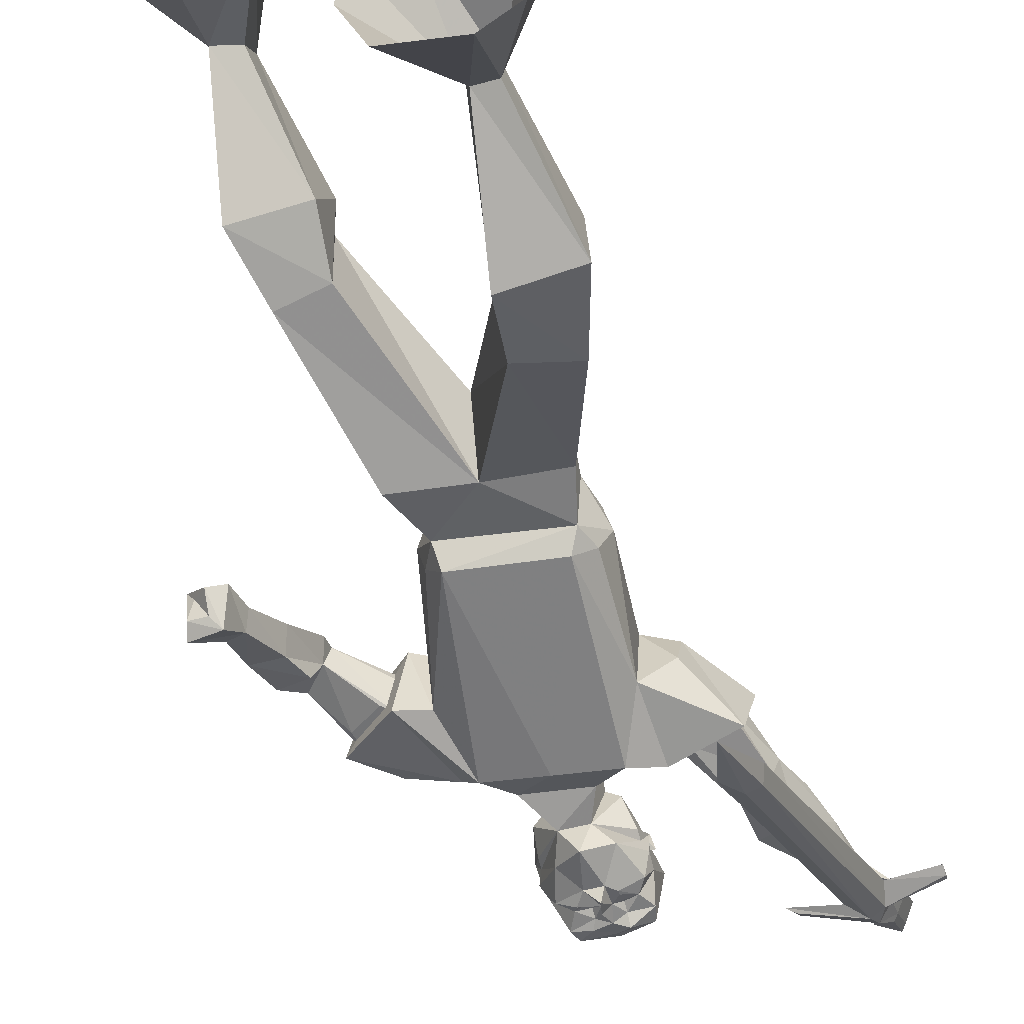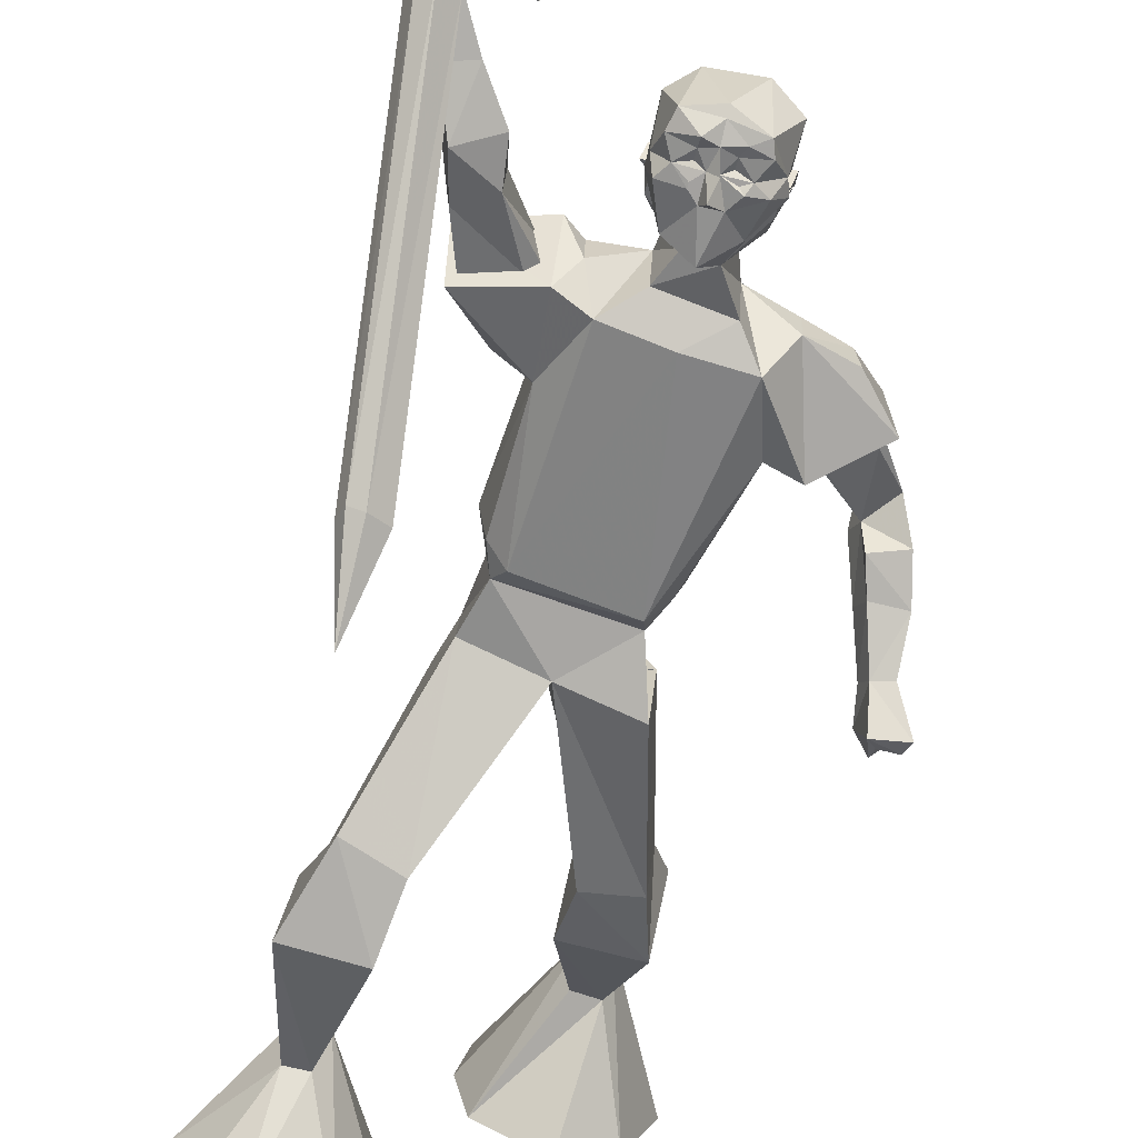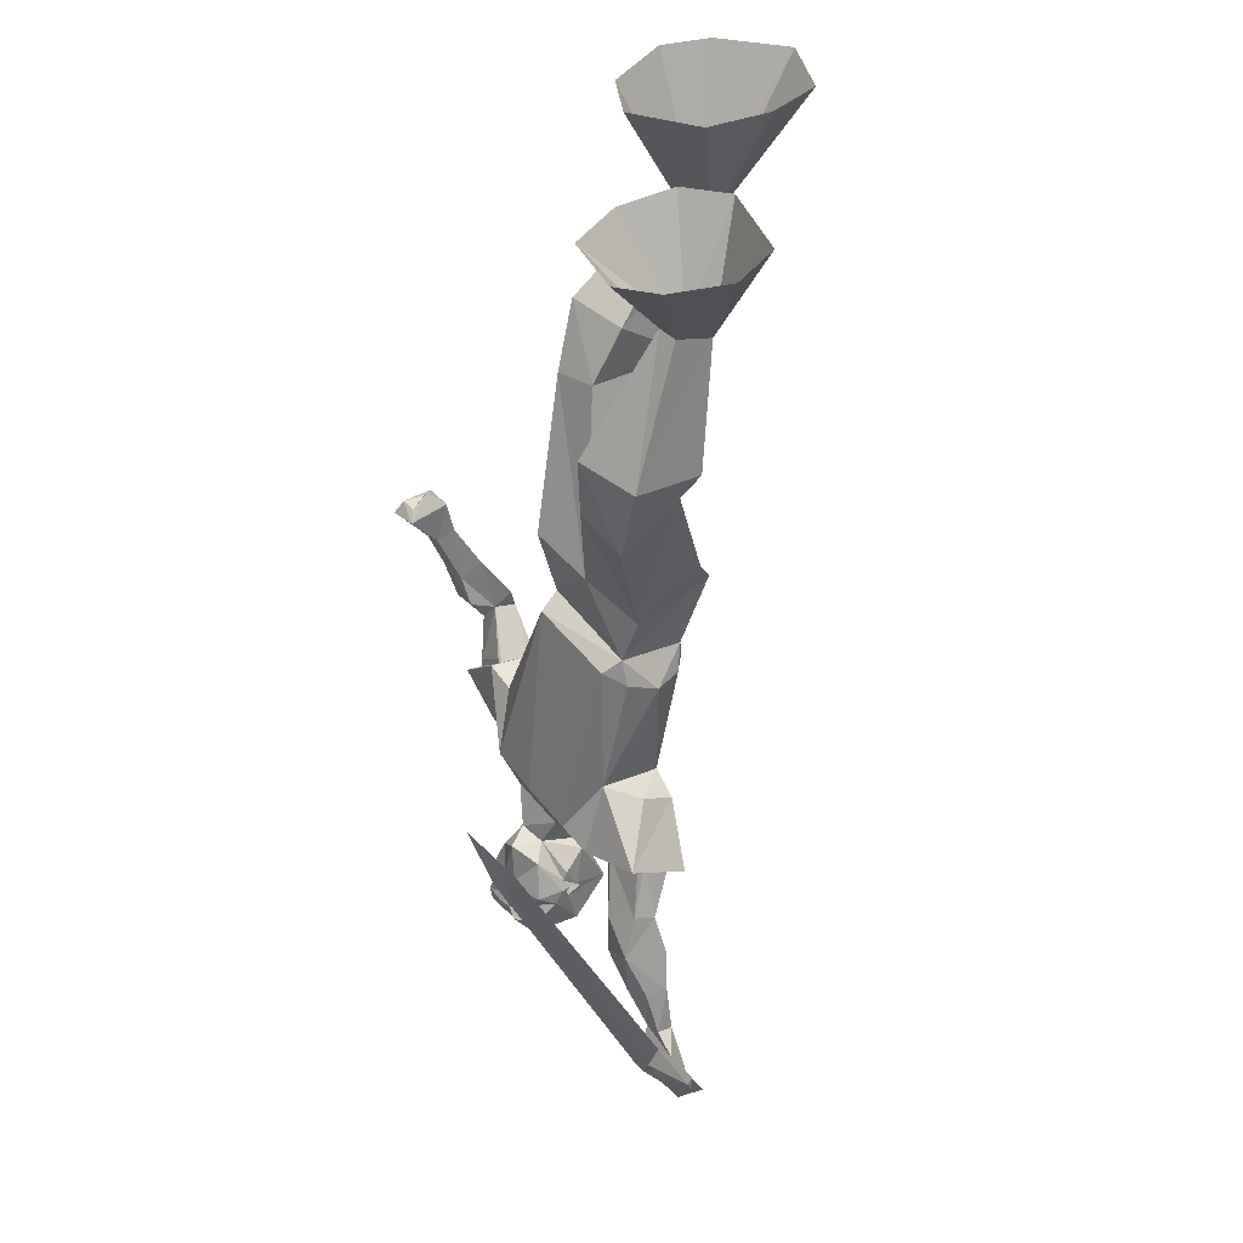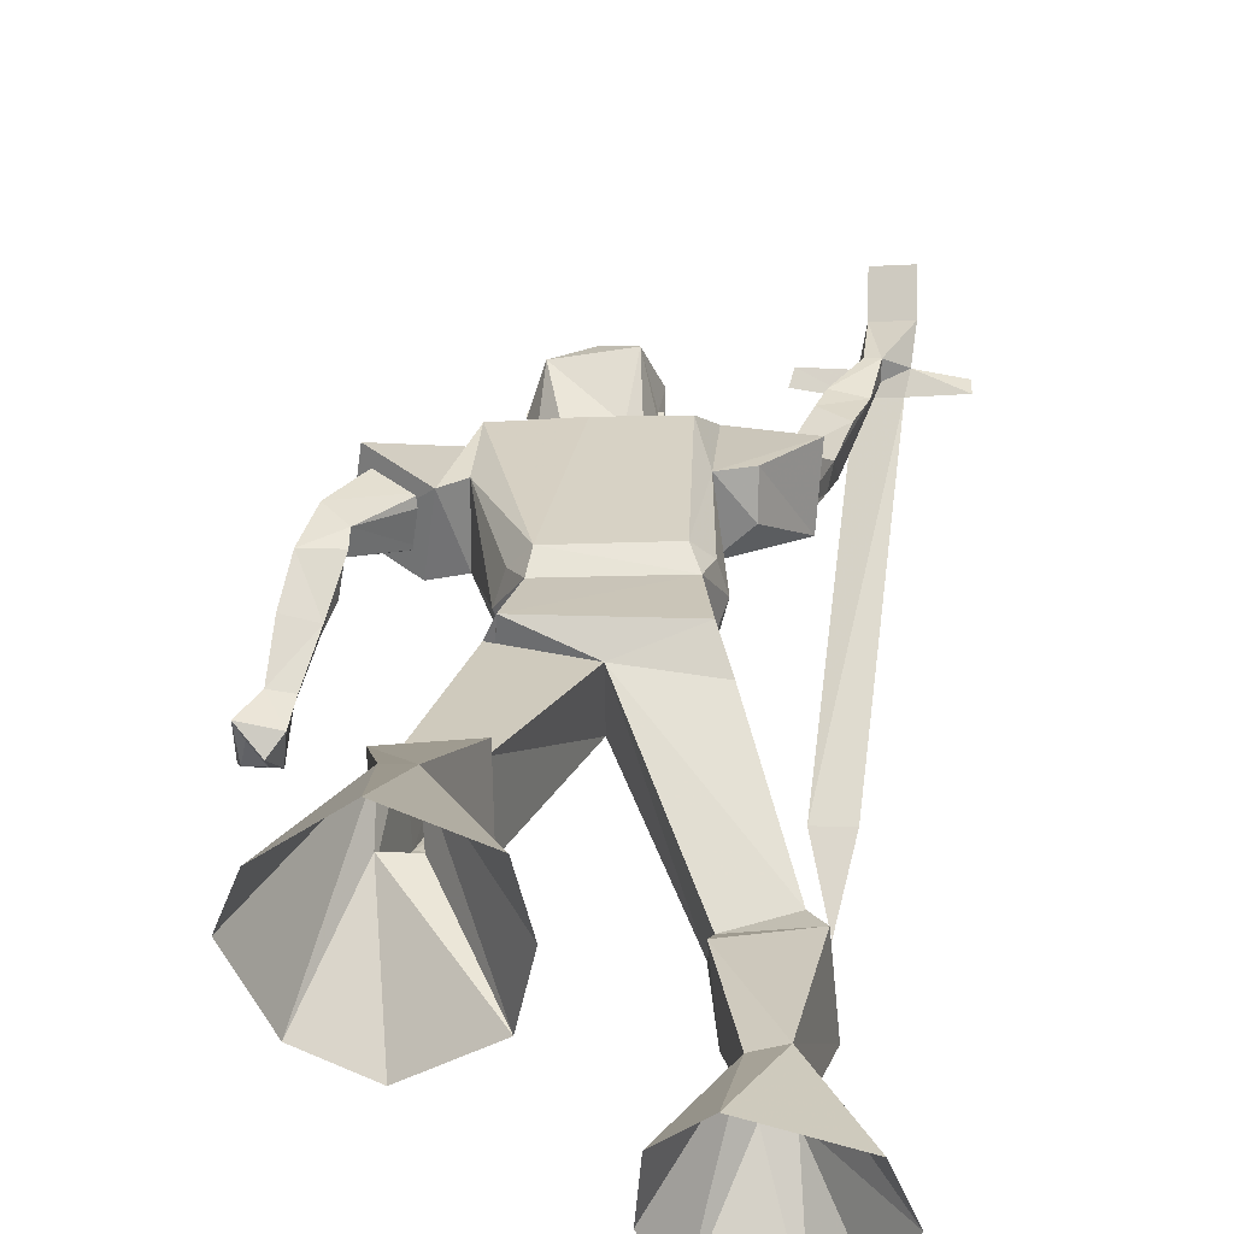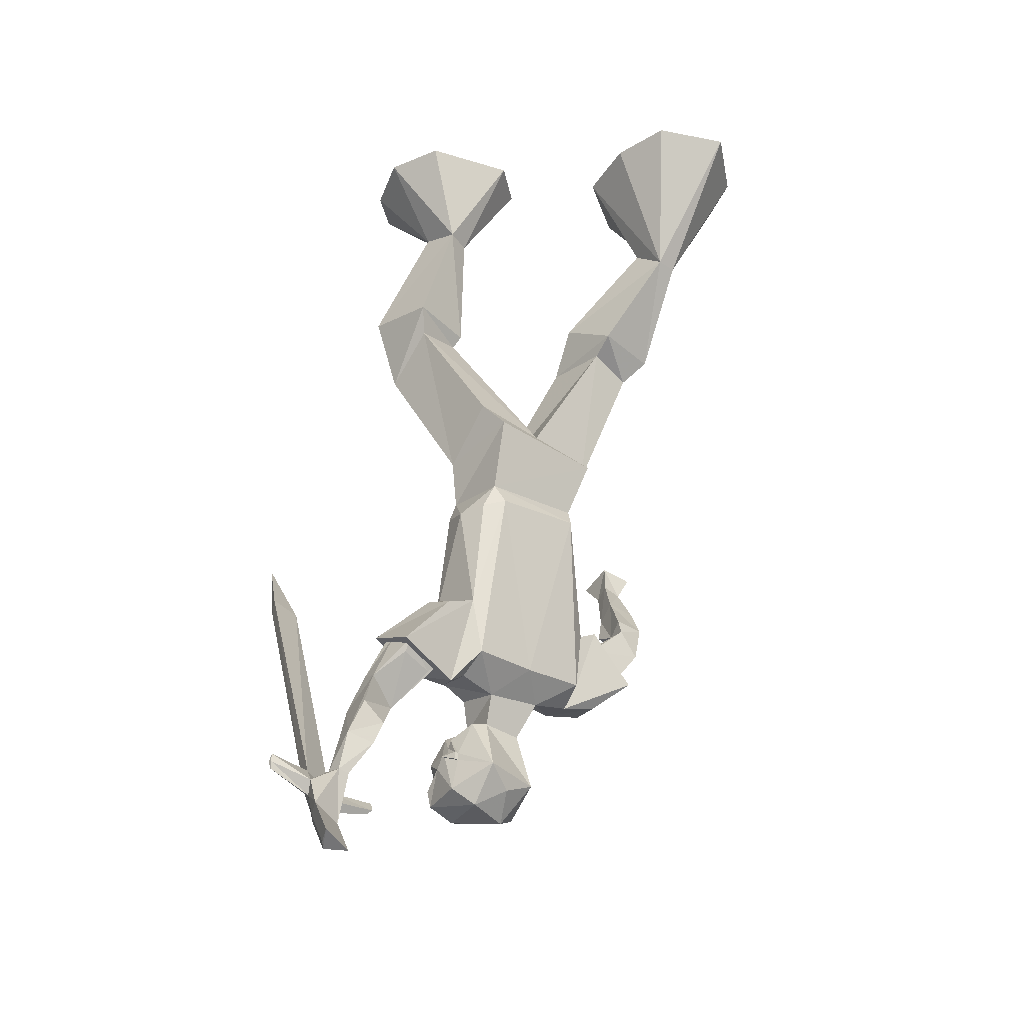
<metadata>
{"format":"obj","ext":"obj","renderer":"f3d","projection":"perspective","resolution":1024,"background":"white","views":[{"elev":-48.5,"azim":-162.8,"up":"+Z"},{"elev":-72.3,"azim":-13.4,"up":"+Z"},{"elev":39.6,"azim":-127.3,"up":"+Y"},{"elev":39.8,"azim":-177.9,"up":"+Z"},{"elev":-37.3,"azim":-40.7,"up":"+Y"}]}
</metadata>
<code>
v 0.05469 -1.391 -0.2266
v 0.07031 -1.398 -0.2266
v 0.03125 -1.398 -0.2266
v 0.0625 -1.383 -0.2344
v 0.09375 -1.383 -0.2188
v 0.1094 -1.406 -0.1875
v 0.08594 -1.43 -0.2344
v 0.04688 -1.422 -0.2266
v 0.04688 -1.406 -0.2188
v 0.02344 -1.43 -0.2344
v 0.03125 -1.398 -0.2422
v 0.02344 -1.367 -0.25
v 0.04688 -1.359 -0.2266
v 0.07812 -1.328 -0.2031
v 0.1172 -1.383 -0.1797
v 0.1094 -1.391 -0.1641
v 0.1172 -1.469 -0.1484
v 0.07812 -1.453 -0.2344
v 0.05469 -1.438 -0.2344
v 0.02344 -1.461 -0.2266
v 0 -1.438 -0.2422
v 0 -1.422 -0.2266
v 0.01562 -1.398 -0.2266
v 0.01562 -1.359 -0.2266
v 0.03125 -1.289 -0.2188
v 0.0625 -1.289 -0.1719
v 0.1094 -1.367 -0.1641
v 0.1094 -1.375 -0.1562
v 0.1172 -1.391 -0.1641
v 0.1172 -1.406 -0.1328
v 0.1016 -1.43 -0.07031
v 0.07031 -1.5 -0.125
v 0.02344 -1.477 -0.2188
v -0.02344 -1.398 -0.2188
v 0 -1.383 -0.2266
v 0 -1.375 -0.2266
v -0.03906 -1.375 -0.2109
v -0.01562 -1.312 -0.1953
v 0.01562 -1.297 -0.1641
v -0.007812 -1.242 -0.1484
v 0.1016 -1.227 -0.1484
v 0.1016 -1.25 -0.05469
v 0.07812 -1.32 -0.08594
v 0.1094 -1.328 -0.1172
v 0.1094 -1.352 -0.1562
v 0.125 -1.391 -0.1328
v 0.125 -1.406 -0.1328
v 0 -1.32 -0.08594
v -0.01562 -1.43 -0.04688
v 0.03906 -1.461 -0.07031
v -0.007812 -1.492 -0.1094
v -0.03125 -1.461 -0.2188
v -0.03906 -1.43 -0.2188
v 0 -1.406 -0.2188
v -0.04688 -1.398 -0.1797
v -0.04688 -1.375 -0.1641
v -0.04688 -1.375 -0.1484
v -0.03906 -1.359 -0.1562
v -0.04688 -1.383 -0.1562
v -0.05469 -1.383 -0.1562
v -0.04688 -1.383 -0.125
v -0.03906 -1.344 -0.1484
v -0.02344 -1.32 -0.1016
v -0.03906 -1.383 -0.125
v -0.03906 -1.398 -0.125
v -0.04688 -1.461 -0.1328
v -0.04688 -1.398 -0.125
v -0.007812 -1.266 -0.0625
v -0.0625 -1.195 -0.1719
v 0.03906 -1.18 -0.1719
v 0.1406 -1.172 -0.1641
v 0.1797 -1.219 -0.1094
v 0.1797 -1.227 -0.05469
v 0.1641 -1.203 0
v 0.03906 -1.219 0
v -0.08594 -1.227 0
v -0.08594 -1.258 -0.05469
v -0.08594 -1.25 -0.1172
v -0.1172 -1.219 -0.1641
v -0.1094 -1.094 -0.1172
v -0.08594 -0.8594 -0.1016
v 0.08594 -0.8359 -0.1016
v 0.1719 -1.062 -0.1172
v 0.2266 -1.047 -0.1172
v 0.3203 -1.125 -0.1094
v 0.2578 -1.195 -0.1016
v 0.25 -1.203 -0.04688
v 0.3047 -1.148 0.007812
v 0.2109 -1.062 0.007812
v 0.1719 -1.086 0.007812
v 0.08594 -0.875 0.07812
v -0.08594 -0.8984 0.07031
v -0.1094 -1.117 0
v -0.1172 -1.281 -0.05469
v -0.2422 -1.242 -0.03906
v -0.2344 -1.188 -0.1484
v -0.1641 -1.109 -0.07031
v -0.1328 -0.9062 -0.01562
v -0.1172 -0.8828 -0.07031
v -0.1016 -0.8359 -0.07031
v 0.09375 -0.8125 -0.0625
v 0.1172 -0.8594 -0.0625
v 0.1328 -0.8672 -0.007812
v -0.1172 -0.9062 0.03906
v -0.1016 -0.8594 0.05469
v 0.1172 -0.8828 0.03906
v 0.09375 -0.8359 0.0625
v -0.2344 -1.398 -0.1094
v -0.25 -1.445 -0.1172
v -0.1953 -1.336 -0.1406
v -0.2812 -1.367 -0.1094
v -0.3047 -1.438 -0.125
v -0.3203 -1.523 -0.125
v -0.2969 -1.523 -0.125
v -0.25 -1.453 -0.1719
v -0.2031 -1.383 -0.1797
v -0.1953 -1.312 -0.1719
v -0.1406 -1.25 -0.0625
v -0.1562 -1.266 -0.07812
v -0.2188 -1.25 -0.07031
v -0.2578 -1.297 -0.1172
v -0.2656 -1.352 -0.1875
v -0.2969 -1.438 -0.1641
v -0.3203 -1.516 -0.1562
v -0.3594 -1.547 -0.1562
v -0.3672 -1.609 -0.125
v -0.3047 -1.625 -0.1406
v -0.2891 -1.523 -0.1562
v -0.25 -1.281 -0.1562
v -0.1484 -1.219 -0.1328
v -0.1328 -1.234 -0.125
v -0.2188 -1.195 -0.1094
v -0.2188 -1.188 -0.125
v 0.2266 -1.086 -0.01562
v 0.2891 -1.133 -0.01562
v 0.3438 -1.055 -0.007812
v 0.3047 -1.008 -0.007812
v 0.2266 -1.078 -0.03125
v 0.2266 -1.078 -0.09375
v 0.3125 -1 -0.04688
v 0.25 -1.062 -0.08594
v 0.2969 -1.133 -0.09375
v 0.3047 -1.102 -0.08594
v 0.3516 -1.047 -0.04688
v 0.2891 -1.133 -0.03125
v 0.3047 -0.9766 -0.01562
v 0.3281 -0.8984 -0.0625
v 0.3359 -0.9219 -0.1016
v 0.3203 -0.9766 -0.09375
v 0.375 -0.9922 -0.08594
v 0.3906 -0.9219 -0.1016
v 0.3672 -0.9766 -0.01562
v 0.3828 -0.9062 -0.05469
v 0.3906 -0.8438 -0.1328
v 0.3906 -0.8281 -0.1016
v 0.3516 -0.8203 -0.1016
v 0.3594 -0.8359 -0.1328
v 0.4219 -0.7891 -0.1797
v 0.4219 -0.7734 -0.1016
v 0.3594 -0.7656 -0.1094
v 0.3672 -0.7812 -0.1797
v 0.4141 -0.7656 -0.1641
v 0.4062 -0.7656 -0.125
v 0.3828 -0.7422 -0.1328
v 0.3828 -0.7656 -0.1641
v -0.2188 -1.227 -0.05469
v -0.1641 -1.141 -0.007812
v -0.2969 -1.562 -0.1719
v -0.3438 -1.625 -0.1641
v -0.3281 -1.586 -0.1953
v -0.2188 -1.562 -0.1719
v -0.2109 -1.555 -0.1641
v -0.2891 -1.531 -0.1953
v -0.3516 -1.516 -0.1797
v -0.4375 -1.516 -0.1719
v -0.4375 -1.531 -0.1719
v -0.3516 -1.57 -0.1719
v -0.3516 -1.617 -0.1562
v -0.3516 -1.688 -0.1172
v -0.3672 -1.68 -0.08594
v -0.3047 -1.695 -0.1016
v -0.3438 -1.695 -0.125
v -0.3438 -1.555 -0.1953
v -0.3203 -1.555 -0.2109
v -0.2188 -1.539 -0.1875
v -0.2031 -1.531 -0.1797
v -0.2656 -1 -0.4531
v -0.2344 -0.9844 -0.4375
v -0.2969 -0.9766 -0.4297
v -0.4375 -1.531 -0.1797
v -0.4375 -1.547 -0.1719
v -0.1172 -0.7266 0.1016
v -0.125 -0.75 -0.05469
v 0 -0.7266 -0.07031
v 0.125 -0.7031 -0.07812
v 0.1172 -0.7266 0.1016
v 0 -0.6875 0.07031
v -0.1406 -0.6719 0.0625
v -0.2188 -0.4375 -0.04688
v -0.2109 -0.5078 -0.1562
v -0.1172 -0.4766 -0.1641
v 0.1094 -0.4453 0.1484
v 0.1016 -0.4297 0.02344
v 0.1875 -0.4453 0.01562
v 0.1328 -0.7266 0.0625
v 0.1953 -0.4688 0.1406
v 0.1016 -0.4219 0.1953
v 0.09375 -0.3359 0.07812
v 0.2188 -0.3359 0.07031
v 0.2266 -0.4219 0.1797
v 0.1953 -0.25 0.3125
v 0.1562 -0.25 0.3125
v 0.1953 -0.1875 0.2578
v 0.2656 0 0.1953
v 0.3203 0 0.3281
v 0.2891 0 0.4141
v 0.1797 0 0.5
v 0.05469 0 0.4375
v 0.03125 0 0.3281
v 0.05469 0 0.2109
v 0.1484 -0.1953 0.25
v 0.1719 0 0.1406
v -0.1172 -0.3906 -0.04688
v -0.1562 -0.1797 0.007812
v -0.2031 -0.1797 0.02344
v -0.2422 -0.3906 -0.02344
v -0.125 -0.4141 -0.0625
v -0.1328 -0.3594 -0.1797
v -0.1719 -0.1484 -0.05469
v -0.1016 0 -0.1562
v -0.05469 0 -0.04688
v -0.0625 0 0.0625
v -0.1328 0 0.1172
v -0.2891 0 0.0625
v -0.3281 0 -0.03906
v -0.2109 -0.1484 -0.05469
v -0.2578 -0.3594 -0.1641
v -0.2266 0 -0.1875
v -0.2891 0 -0.1406
v -0.2891 -1 -0.4453
v -0.2656 -0.8516 -0.5
f 1 2 3
f 1 3 4
f 1 4 2
f 2 4 5
f 2 5 6
f 2 6 7
f 2 7 8
f 2 8 9
f 2 9 3
f 3 9 8
f 3 8 10
f 3 10 11
f 3 11 12
f 3 12 13
f 3 13 4
f 4 13 5
f 5 13 14
f 5 14 15
f 5 15 6
f 6 15 16
f 6 16 17
f 6 17 18
f 6 18 7
f 7 18 19
f 7 19 8
f 8 19 10
f 10 19 20
f 10 20 21
f 10 21 22
f 10 22 23
f 10 23 11
f 11 23 12
f 12 23 24
f 12 24 13
f 13 24 25
f 13 25 14
f 14 25 26
f 14 26 27
f 14 27 15
f 15 27 28
f 15 28 16
f 16 28 29
f 16 29 30
f 16 30 17
f 17 30 31
f 17 31 32
f 17 32 18
f 18 32 33
f 18 33 20
f 18 20 19
f 23 34 35
f 23 35 36
f 23 36 24
f 24 36 37
f 24 37 38
f 24 38 25
f 25 38 39
f 25 39 26
f 26 39 40
f 26 40 41
f 26 41 42
f 26 42 43
f 26 43 44
f 26 44 45
f 26 45 27
f 27 45 46
f 27 46 28
f 28 46 29
f 29 46 47
f 29 47 30
f 30 47 46
f 30 46 31
f 31 46 44
f 31 44 43
f 31 43 48
f 31 48 49
f 31 49 50
f 31 50 32
f 32 50 51
f 32 51 33
f 33 51 52
f 33 52 20
f 20 52 21
f 21 52 53
f 21 53 22
f 22 53 34
f 22 34 54
f 22 54 23
f 23 54 34
f 53 52 55
f 53 55 34
f 34 55 37
f 34 37 36
f 34 36 35
f 56 57 58
f 56 58 38
f 56 38 37
f 56 37 55
f 56 55 59
f 56 59 57
f 57 59 60
f 57 60 61
f 57 61 58
f 58 61 62
f 58 62 39
f 58 39 38
f 48 39 63
f 48 63 49
f 49 63 64
f 49 64 65
f 49 65 66
f 49 66 51
f 49 51 50
f 45 44 46
f 64 63 62
f 64 62 61
f 64 61 67
f 64 67 65
f 65 67 60
f 65 60 59
f 65 59 66
f 66 59 55
f 66 55 52
f 66 52 51
f 62 63 39
f 67 61 60
f 43 42 68
f 43 68 48
f 48 68 39
f 39 68 40
f 42 75 68
f 113 124 125
f 113 125 126
f 113 126 127
f 113 127 114
f 114 127 128
f 128 168 125
f 128 125 124
f 127 168 128
f 168 127 169
f 168 169 170
f 168 170 171
f 168 171 172
f 168 172 173
f 168 173 125
f 125 173 174
f 125 174 175
f 125 175 176
f 125 176 177
f 125 177 126
f 126 177 178
f 126 178 179
f 126 179 180
f 126 180 127
f 127 180 181
f 127 181 169
f 169 181 182
f 169 182 178
f 169 178 170
f 170 178 177
f 170 177 183
f 170 183 184
f 170 184 185
f 170 185 171
f 171 185 186
f 171 186 172
f 172 186 173
f 173 186 184
f 173 184 187
f 173 187 188
f 173 188 174
f 174 188 189
f 174 189 183
f 174 183 190
f 174 190 175
f 175 190 191
f 175 191 176
f 176 191 177
f 177 191 183
f 183 191 190
f 211 213 214
f 211 214 215
f 211 215 216
f 211 216 217
f 211 217 212
f 212 217 218
f 212 218 219
f 212 219 220
f 212 220 221
f 213 221 220
f 213 220 222
f 213 222 214
f 224 229 230
f 224 230 231
f 224 231 232
f 224 232 233
f 224 233 225
f 225 233 234
f 225 234 235
f 225 235 236
f 229 236 238
f 229 238 230
f 238 236 239
f 239 236 235
f 184 183 240
f 184 240 187
f 187 240 241
f 187 241 188
f 188 241 189
f 189 241 240
f 189 240 183
f 178 182 179
f 179 182 180
f 180 182 181
f 184 186 185
f 40 68 69
f 40 69 70
f 40 70 41
f 41 70 71
f 41 71 42
f 42 71 72
f 42 72 73
f 42 73 74
f 42 74 75
f 68 75 76
f 68 76 77
f 68 77 78
f 68 78 69
f 69 78 79
f 69 79 80
f 69 80 81
f 69 81 70
f 70 81 82
f 70 82 71
f 71 82 83
f 71 83 84
f 71 84 72
f 72 84 85
f 72 85 86
f 72 86 87
f 72 87 73
f 73 87 88
f 73 88 89
f 73 89 74
f 74 89 90
f 74 90 91
f 74 91 75
f 75 91 92
f 75 92 76
f 76 92 93
f 76 93 94
f 76 94 77
f 77 94 78
f 78 94 79
f 79 94 95
f 79 95 96
f 79 96 80
f 80 96 97
f 80 97 93
f 80 93 98
f 80 98 99
f 80 99 81
f 81 99 100
f 81 100 82
f 82 100 101
f 82 101 102
f 82 102 83
f 83 102 103
f 83 103 90
f 83 90 89
f 83 89 84
f 84 89 85
f 85 89 88
f 85 88 86
f 86 88 87
f 104 98 93
f 104 93 92
f 104 92 105
f 104 105 98
f 98 105 100
f 98 100 99
f 90 103 106
f 90 106 91
f 91 106 107
f 91 107 105
f 91 105 92
f 108 109 110
f 108 110 111
f 108 111 112
f 108 112 109
f 109 112 113
f 109 113 114
f 109 114 115
f 109 115 110
f 110 115 116
f 110 116 117
f 110 117 118
f 110 118 119
f 110 119 120
f 110 120 121
f 110 121 111
f 111 121 112
f 112 121 122
f 112 122 123
f 112 123 124
f 112 124 113
f 114 128 115
f 115 128 123
f 115 123 122
f 115 122 116
f 116 122 117
f 117 122 129
f 117 129 130
f 117 130 131
f 117 131 118
f 129 122 121
f 129 121 132
f 129 132 133
f 129 133 130
f 134 135 136
f 134 136 137
f 134 137 138
f 138 137 139
f 139 137 140
f 139 140 141
f 139 141 142
f 142 141 143
f 142 143 144
f 142 144 145
f 145 144 136
f 145 136 135
f 140 144 143
f 140 143 141
f 140 146 147
f 140 147 148
f 140 148 149
f 140 149 150
f 140 150 144
f 144 150 151
f 144 151 152
f 144 152 136
f 136 152 137
f 137 152 146
f 137 146 140
f 149 148 151
f 149 151 150
f 152 153 147
f 152 147 146
f 151 153 152
f 153 151 154
f 153 154 155
f 153 155 147
f 147 155 156
f 147 156 148
f 148 156 157
f 148 157 151
f 151 157 154
f 154 157 158
f 154 158 155
f 155 158 159
f 155 159 160
f 155 160 156
f 156 160 157
f 157 160 161
f 157 161 158
f 158 161 162
f 158 162 159
f 159 162 163
f 159 163 164
f 159 164 160
f 160 164 161
f 161 164 165
f 161 165 162
f 162 165 163
f 163 165 164
f 166 120 119
f 166 119 118
f 166 132 121
f 166 121 120
f 93 97 167
f 93 167 95
f 93 95 94
f 167 97 96
f 167 96 95
f 128 124 123
f 103 102 101
f 103 101 107
f 103 107 106
f 100 105 192
f 100 192 193
f 100 193 194
f 100 194 101
f 101 194 195
f 101 195 196
f 101 196 107
f 107 196 105
f 105 196 192
f 192 196 197
f 192 197 198
f 192 198 193
f 193 198 199
f 193 199 200
f 193 200 201
f 193 201 194
f 194 201 197
f 194 197 202
f 194 202 203
f 194 203 204
f 194 204 195
f 195 204 205
f 195 205 196
f 196 205 197
f 197 205 202
f 202 205 206
f 202 206 207
f 202 207 203
f 203 207 208
f 203 208 209
f 203 209 204
f 204 209 206
f 204 206 205
f 210 211 212
f 210 212 207
f 210 207 206
f 210 206 209
f 210 209 213
f 210 213 211
f 212 221 208
f 212 208 207
f 213 209 208
f 213 208 221
f 223 224 225
f 223 225 226
f 223 226 227
f 223 227 228
f 223 228 229
f 223 229 224
f 225 236 237
f 225 237 226
f 226 237 200
f 226 200 199
f 226 199 227
f 227 199 197
f 227 197 201
f 227 201 228
f 228 201 200
f 228 200 237
f 228 237 229
f 229 237 236
f 197 199 198

</code>
